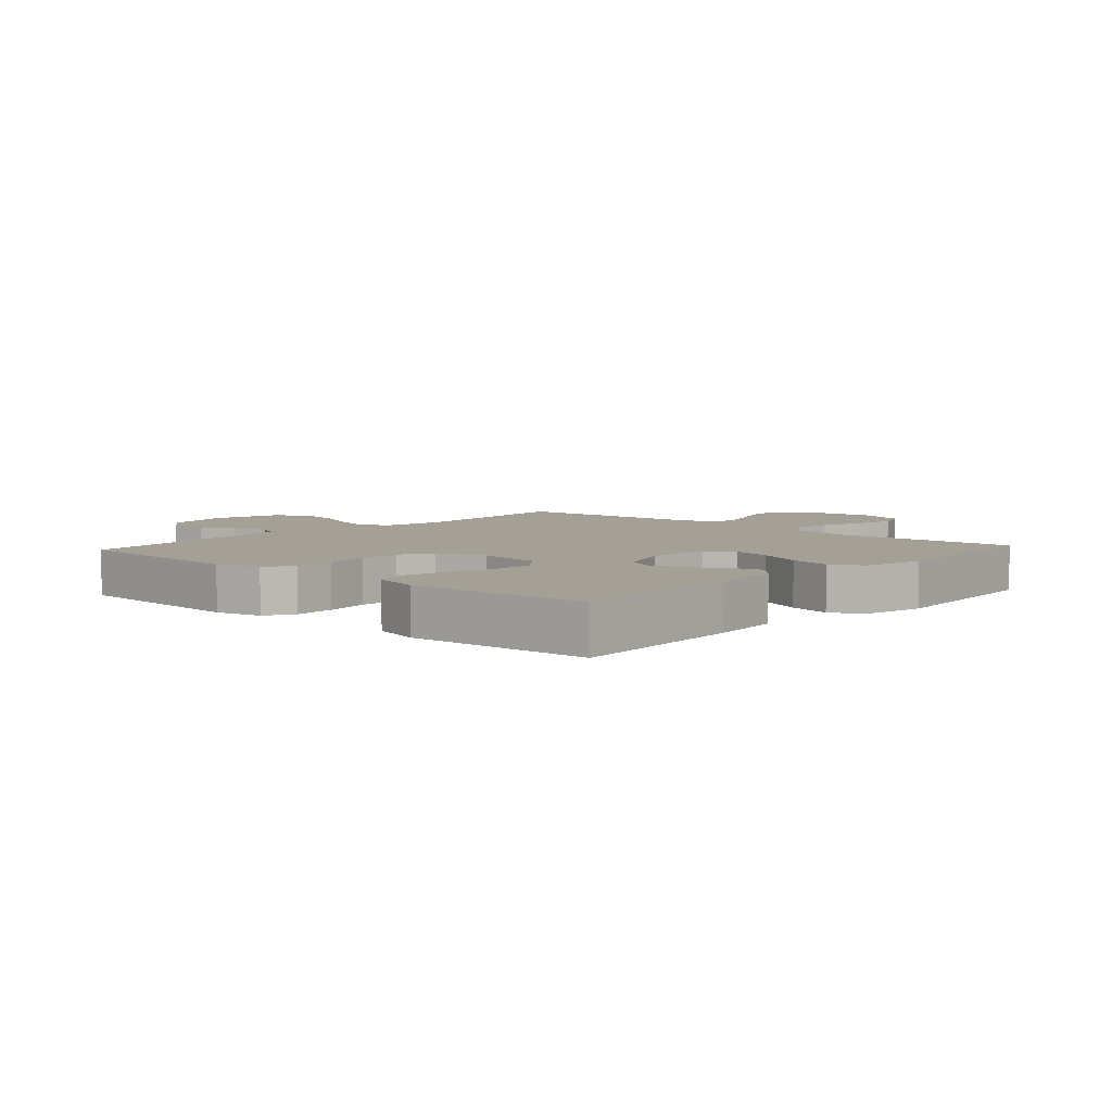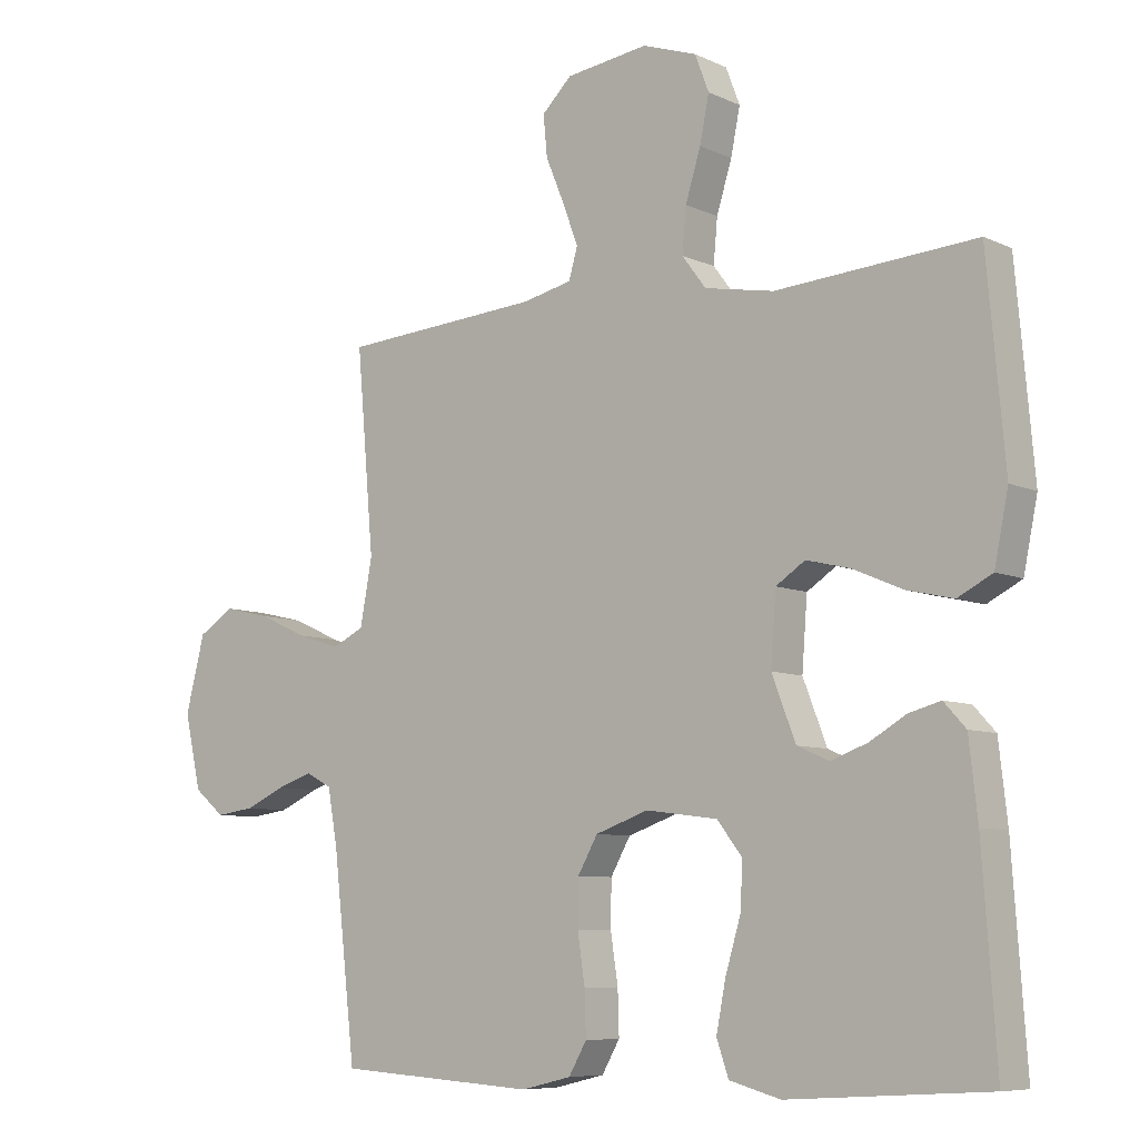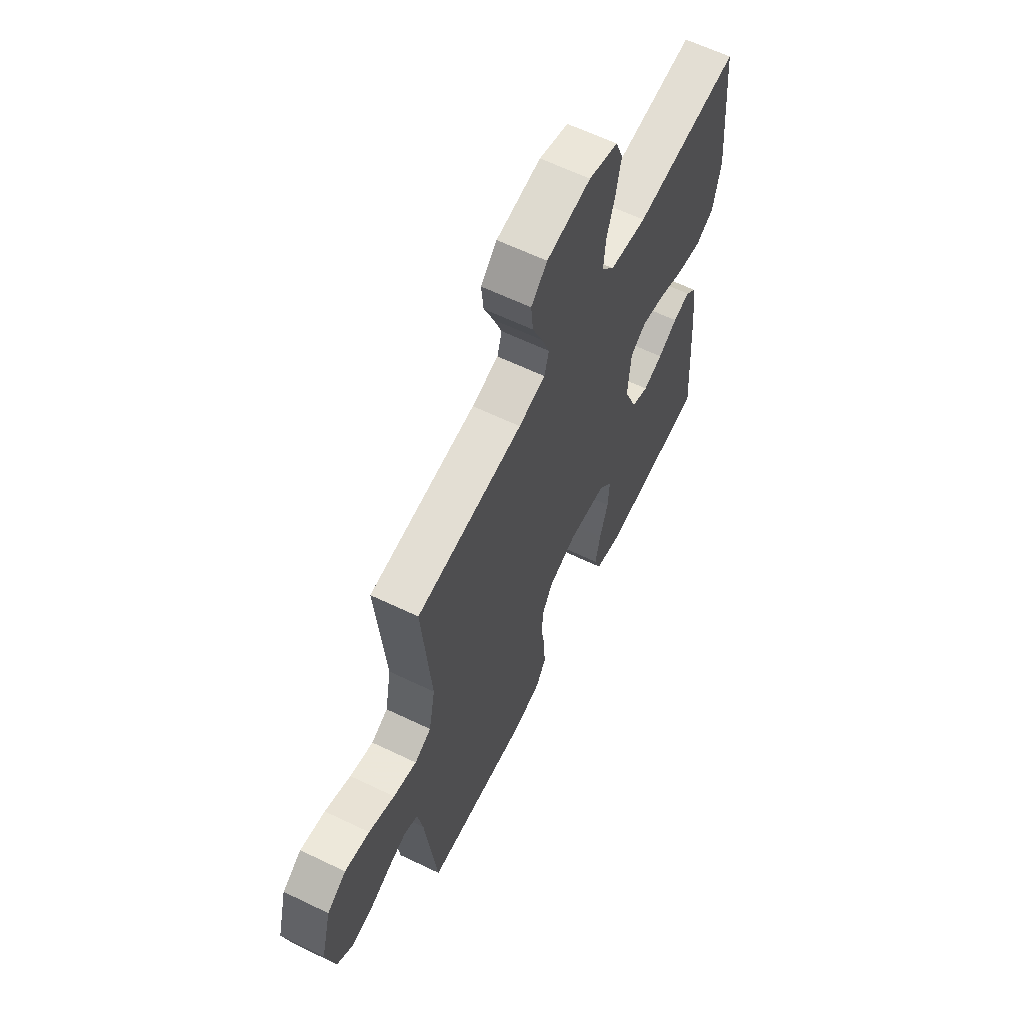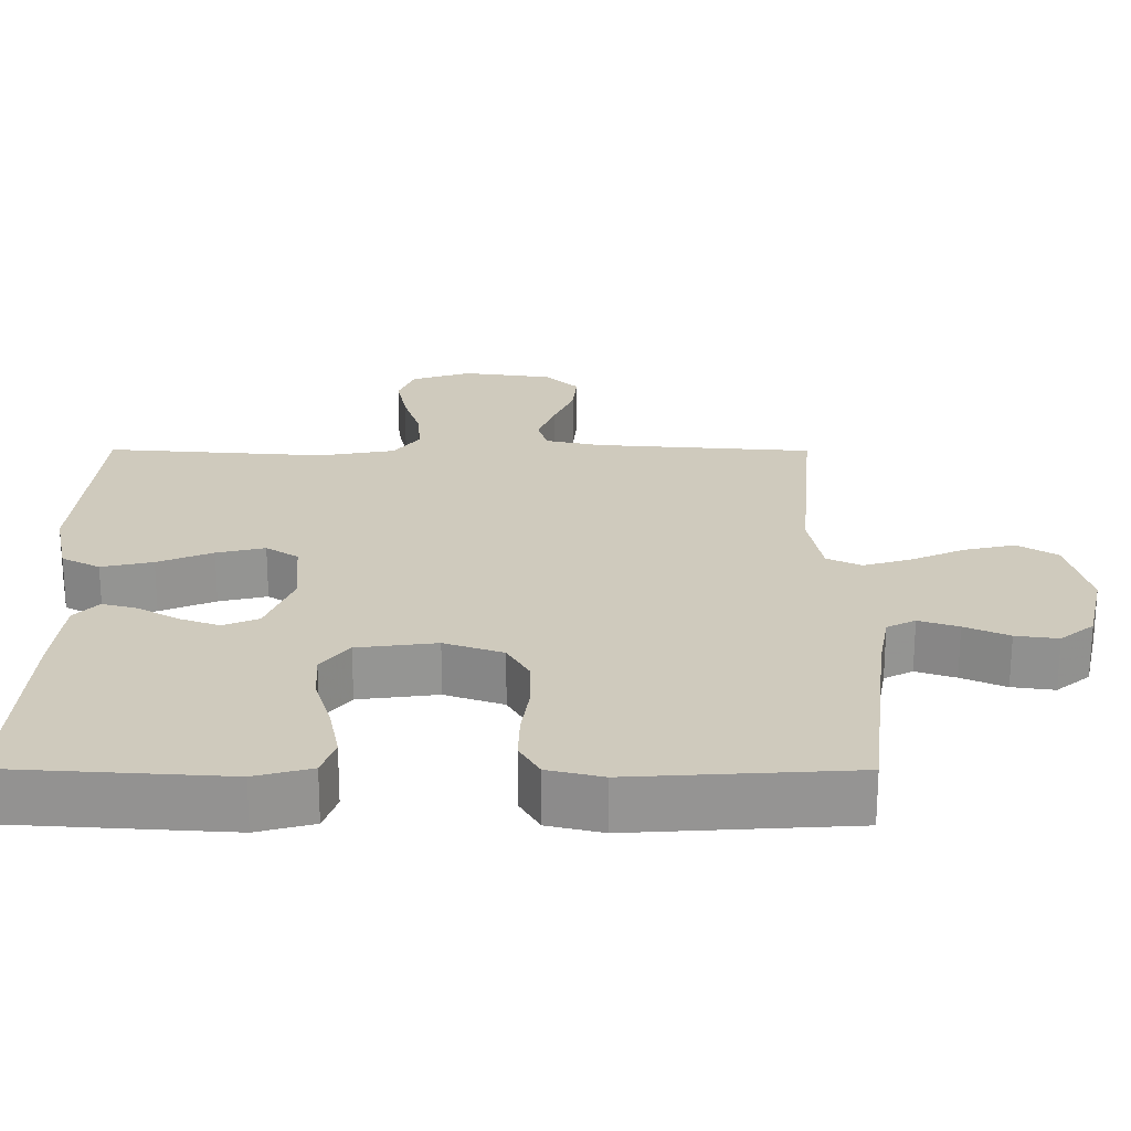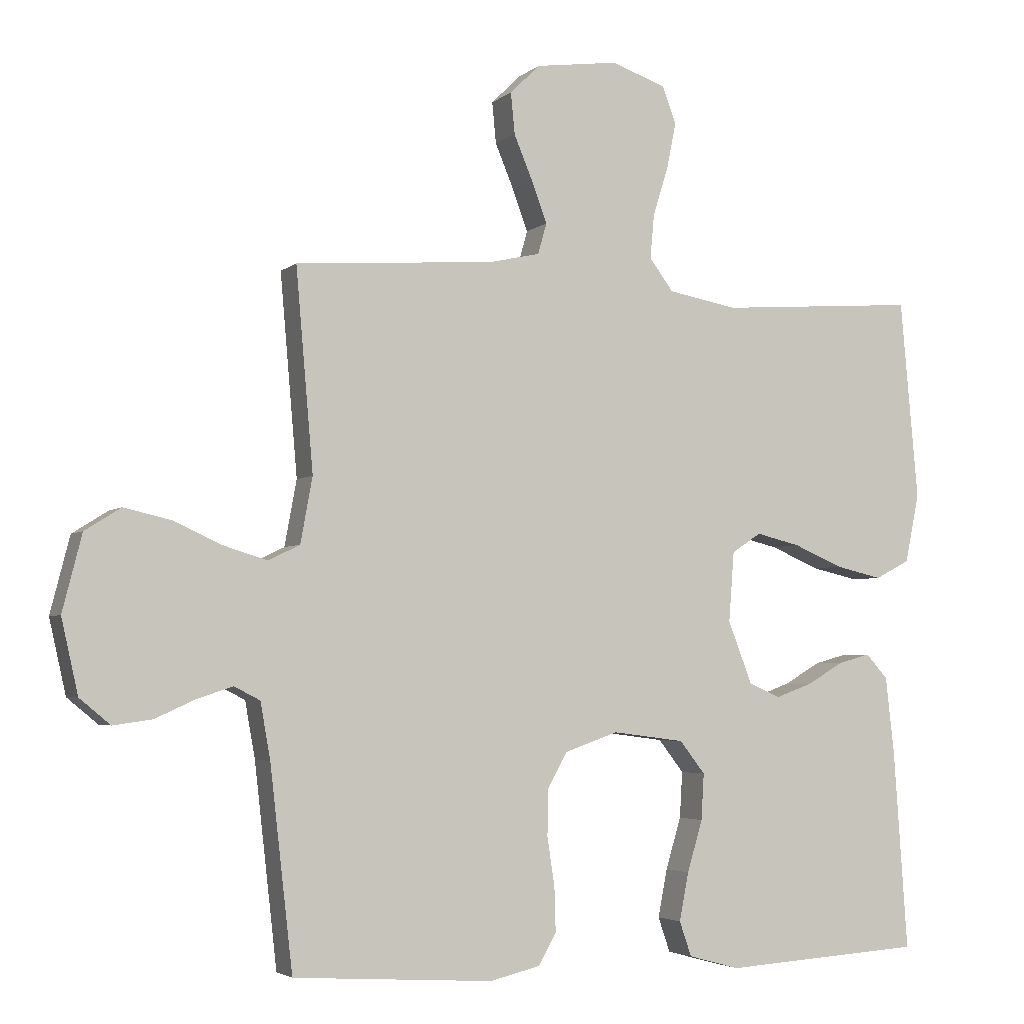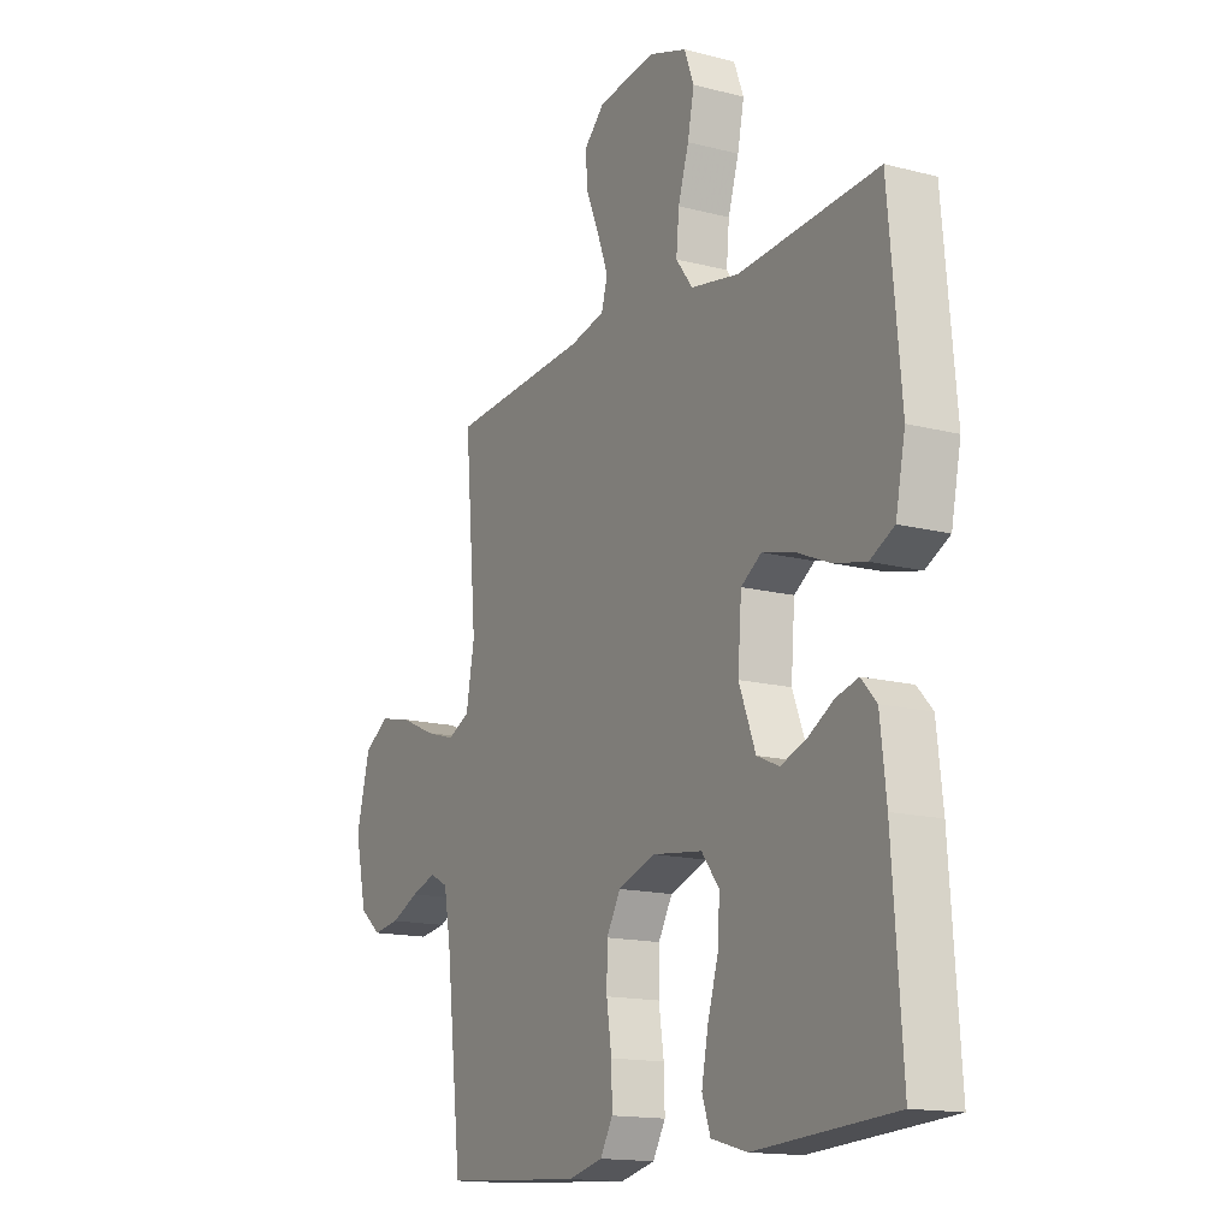
<metadata>
{"format":"obj","ext":"obj","renderer":"f3d","projection":"perspective","resolution":1024,"background":"white","views":[{"elev":5.7,"azim":-137.9,"up":"+Y"},{"elev":-7.7,"azim":-141.9,"up":"+Z"},{"elev":62.7,"azim":116.0,"up":"+Z"},{"elev":-66.9,"azim":-0.1,"up":"+Z"},{"elev":-3.7,"azim":156.4,"up":"+Z"},{"elev":-15.1,"azim":-119.0,"up":"+Z"}]}
</metadata>
<code>
v -0.5 0.07 0.5
v -0.2 0.07 0.478
v -0.096 0.07 0.497
v -0.06 0.07 0.545
v -0.066 0.07 0.611
v -0.089 0.07 0.685
v -0.103 0.07 0.754
v -0.082 0.07 0.809
v 0 0.07 0.837
v 0.124 0.07 0.82
v 0.169 0.07 0.776
v 0.163 0.07 0.714
v 0.135 0.07 0.647
v 0.112 0.07 0.585
v 0.125 0.07 0.539
v 0.2 0.07 0.522
v 0.5 0.07 0.5
v 0.474 0.07 0.2
v 0.492 0.07 0.102
v 0.539 0.07 0.079
v 0.605 0.07 0.099
v 0.678 0.07 0.132
v 0.748 0.07 0.148
v 0.802 0.07 0.114
v 0.831 0.07 0
v 0.806 0.07 -0.111
v 0.76 0.07 -0.149
v 0.702 0.07 -0.141
v 0.642 0.07 -0.114
v 0.588 0.07 -0.096
v 0.549 0.07 -0.116
v 0.534 0.07 -0.2
v 0.5 0.07 -0.5
v 0.2 0.07 -0.519
v 0.125 0.07 -0.501
v 0.098 0.07 -0.454
v 0.1 0.07 -0.388
v 0.111 0.07 -0.315
v 0.11 0.07 -0.246
v 0.08 0.07 -0.193
v 0 0.07 -0.165
v -0.108 0.07 -0.179
v -0.146 0.07 -0.228
v -0.142 0.07 -0.297
v -0.119 0.07 -0.374
v -0.105 0.07 -0.446
v -0.123 0.07 -0.498
v -0.2 0.07 -0.519
v -0.5 0.07 -0.5
v -0.479 0.07 -0.2
v -0.466 0.07 -0.085
v -0.433 0.07 -0.049
v -0.385 0.07 -0.062
v -0.33 0.07 -0.094
v -0.275 0.07 -0.114
v -0.227 0.07 -0.093
v -0.191 0.07 0
v -0.199 0.07 0.105
v -0.243 0.07 0.134
v -0.309 0.07 0.118
v -0.384 0.07 0.086
v -0.454 0.07 0.07
v -0.506 0.07 0.097
v -0.527 0.07 0.2
v -0.5 0 0.5
v -0.2 0 0.478
v -0.096 0 0.497
v -0.06 0 0.545
v -0.066 0 0.611
v -0.089 0 0.685
v -0.103 0 0.754
v -0.082 0 0.809
v 0 0 0.837
v 0.124 0 0.82
v 0.169 0 0.776
v 0.163 0 0.714
v 0.135 0 0.647
v 0.112 0 0.585
v 0.125 0 0.539
v 0.2 0 0.522
v 0.5 0 0.5
v 0.474 0 0.2
v 0.492 0 0.102
v 0.539 0 0.079
v 0.605 0 0.099
v 0.678 0 0.132
v 0.748 0 0.148
v 0.802 0 0.114
v 0.831 0 0
v 0.806 0 -0.111
v 0.76 0 -0.149
v 0.702 0 -0.141
v 0.642 0 -0.114
v 0.588 0 -0.096
v 0.549 0 -0.116
v 0.534 0 -0.2
v 0.5 0 -0.5
v 0.2 0 -0.519
v 0.125 0 -0.501
v 0.098 0 -0.454
v 0.1 0 -0.388
v 0.111 0 -0.315
v 0.11 0 -0.246
v 0.08 0 -0.193
v 0 0 -0.165
v -0.108 0 -0.179
v -0.146 0 -0.228
v -0.142 0 -0.297
v -0.119 0 -0.374
v -0.105 0 -0.446
v -0.123 0 -0.498
v -0.2 0 -0.519
v -0.5 0 -0.5
v -0.479 0 -0.2
v -0.466 0 -0.085
v -0.433 0 -0.049
v -0.385 0 -0.062
v -0.33 0 -0.094
v -0.275 0 -0.114
v -0.227 0 -0.093
v -0.191 0 0
v -0.199 0 0.105
v -0.243 0 0.134
v -0.309 0 0.118
v -0.384 0 0.086
v -0.454 0 0.07
v -0.506 0 0.097
v -0.527 0 0.2
f 64 1 2
f 63 64 2
f 62 63 2
f 61 62 2
f 60 61 2
f 59 60 2 3
f 58 59 3 4
f 57 58 4
f 52 53 54
f 51 52 54
f 50 51 54
f 49 50 54
f 48 49 54
f 47 48 54
f 46 47 54
f 45 46 54
f 44 45 54
f 43 44 54 55
f 42 43 55 56
f 36 37 38
f 35 36 38
f 34 35 38
f 33 34 38
f 32 33 38
f 31 32 38 39
f 30 31 39 40
f 27 28 29
f 26 27 29
f 25 26 29
f 24 25 29
f 23 24 29
f 22 23 29
f 21 22 29
f 20 21 29 30
f 30 40 41
f 20 30 41
f 19 20 41
f 16 17 18
f 42 56 57
f 41 42 57
f 19 41 57
f 18 19 57
f 16 18 57
f 15 16 57
f 11 12 13
f 10 11 13
f 9 10 13
f 8 9 13
f 7 8 13
f 6 7 13
f 5 6 13
f 14 15 57 4
f 4 5 13 14
f 66 65 128
f 66 128 127
f 66 127 126
f 66 126 125
f 66 125 124
f 67 66 124 123
f 68 67 123 122
f 68 122 121
f 118 117 116
f 118 116 115
f 118 115 114
f 118 114 113
f 118 113 112
f 118 112 111
f 118 111 110
f 118 110 109
f 118 109 108
f 119 118 108 107
f 120 119 107 106
f 102 101 100
f 102 100 99
f 102 99 98
f 102 98 97
f 102 97 96
f 103 102 96 95
f 104 103 95 94
f 93 92 91
f 93 91 90
f 93 90 89
f 93 89 88
f 93 88 87
f 93 87 86
f 93 86 85
f 94 93 85 84
f 105 104 94
f 105 94 84
f 105 84 83
f 82 81 80
f 121 120 106
f 121 106 105
f 121 105 83
f 121 83 82
f 121 82 80
f 121 80 79
f 77 76 75
f 77 75 74
f 77 74 73
f 77 73 72
f 77 72 71
f 77 71 70
f 77 70 69
f 68 121 79 78
f 78 77 69 68
f 1 65 66 2
f 2 66 67 3
f 3 67 68 4
f 4 68 69 5
f 5 69 70 6
f 6 70 71 7
f 7 71 72 8
f 8 72 73 9
f 9 73 74 10
f 10 74 75 11
f 11 75 76 12
f 12 76 77 13
f 13 77 78 14
f 14 78 79 15
f 15 79 80 16
f 16 80 81 17
f 17 81 82 18
f 18 82 83 19
f 19 83 84 20
f 20 84 85 21
f 21 85 86 22
f 22 86 87 23
f 23 87 88 24
f 24 88 89 25
f 25 89 90 26
f 26 90 91 27
f 27 91 92 28
f 28 92 93 29
f 29 93 94 30
f 30 94 95 31
f 31 95 96 32
f 32 96 97 33
f 33 97 98 34
f 34 98 99 35
f 35 99 100 36
f 36 100 101 37
f 37 101 102 38
f 38 102 103 39
f 39 103 104 40
f 40 104 105 41
f 41 105 106 42
f 42 106 107 43
f 43 107 108 44
f 44 108 109 45
f 45 109 110 46
f 46 110 111 47
f 47 111 112 48
f 48 112 113 49
f 49 113 114 50
f 50 114 115 51
f 51 115 116 52
f 52 116 117 53
f 53 117 118 54
f 54 118 119 55
f 55 119 120 56
f 56 120 121 57
f 57 121 122 58
f 58 122 123 59
f 59 123 124 60
f 60 124 125 61
f 61 125 126 62
f 62 126 127 63
f 63 127 128 64
f 64 128 65 1

</code>
